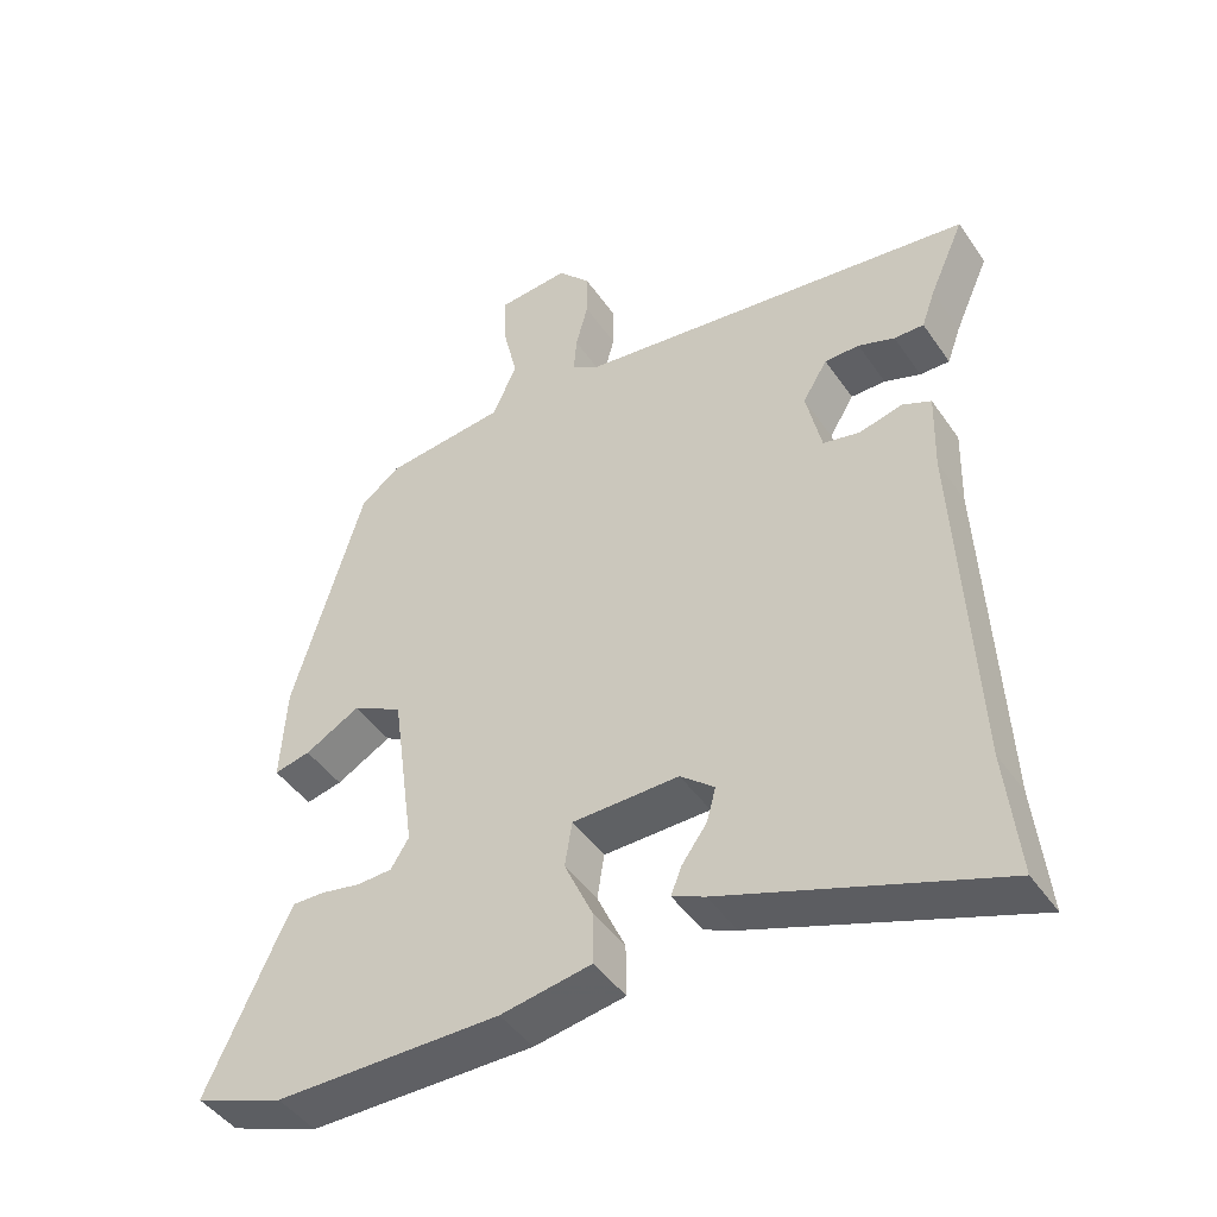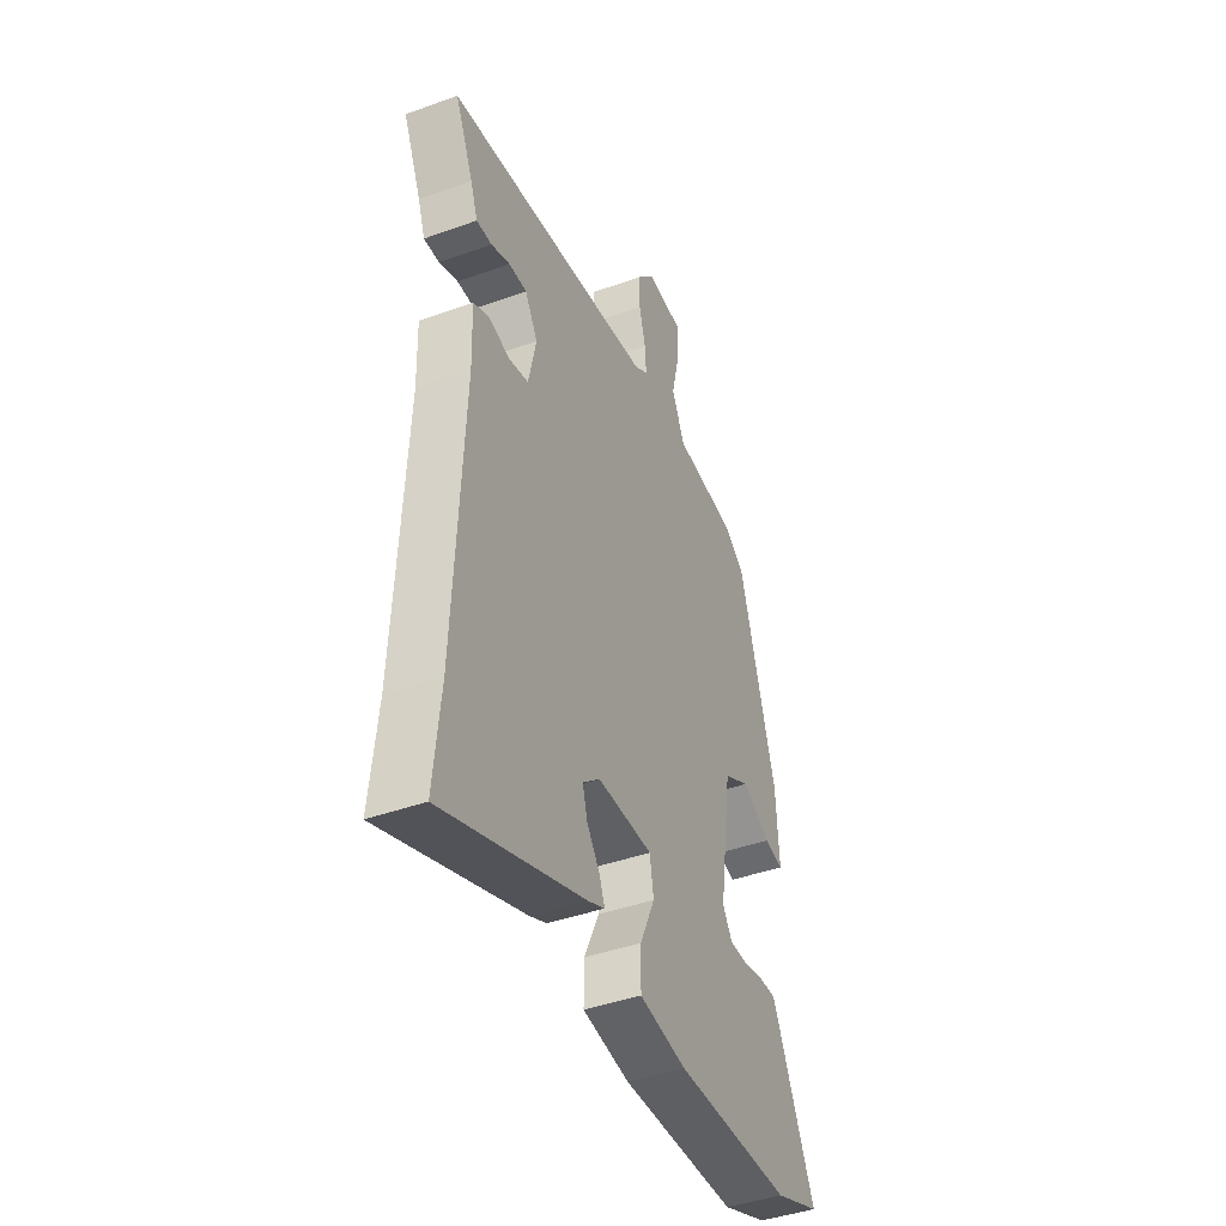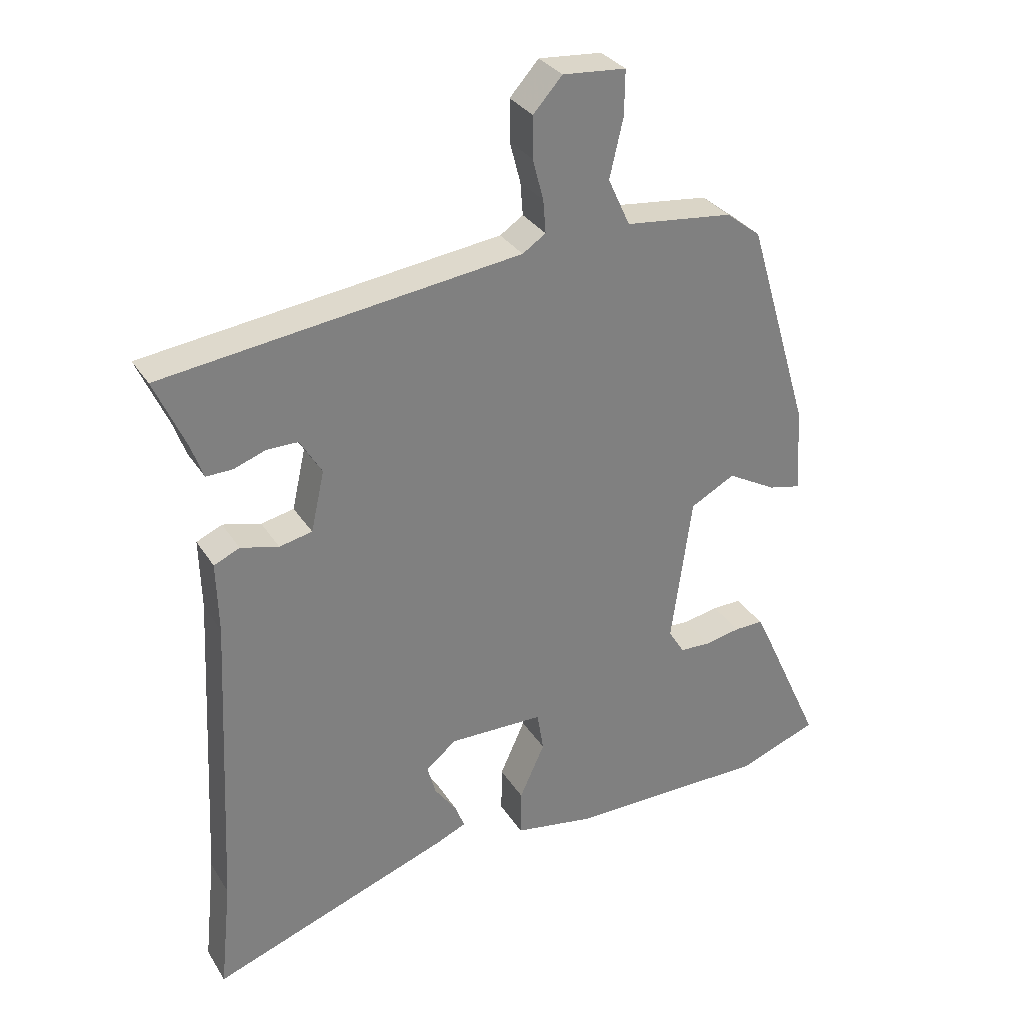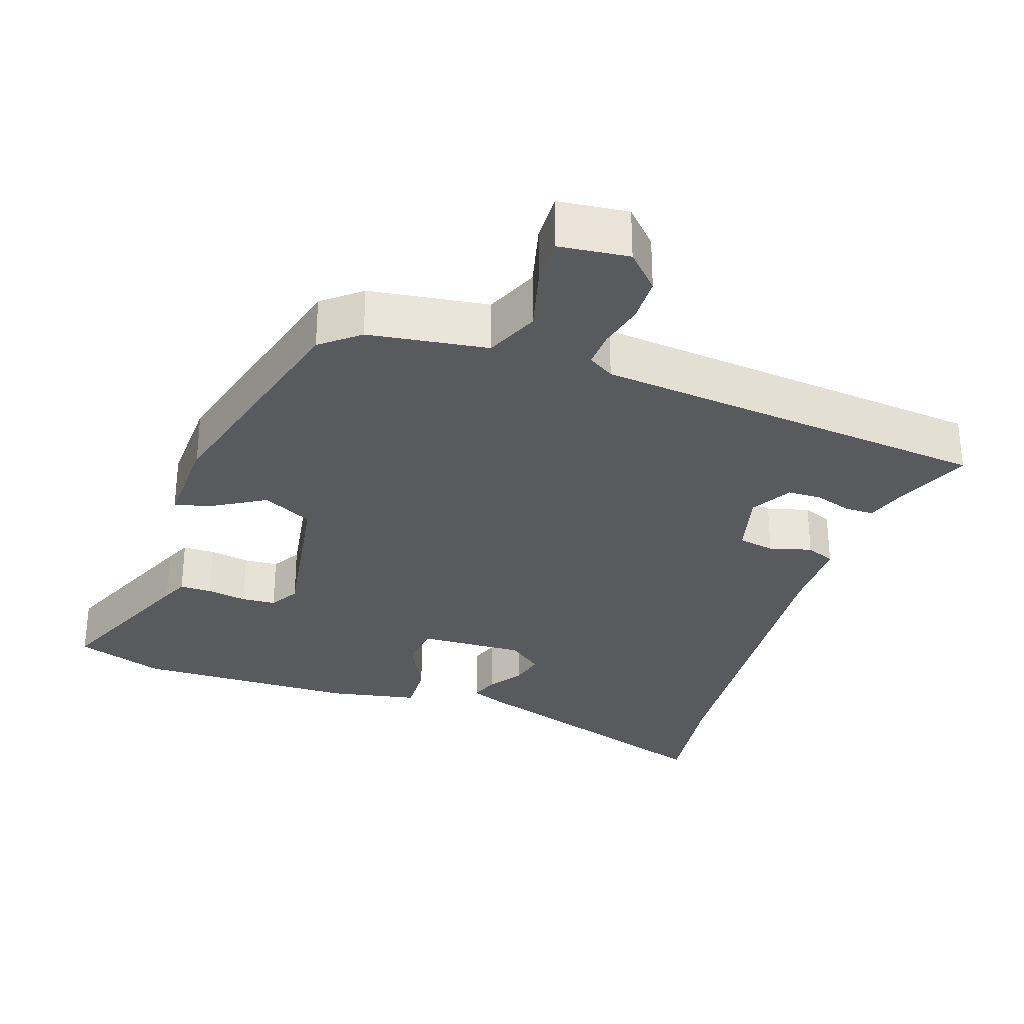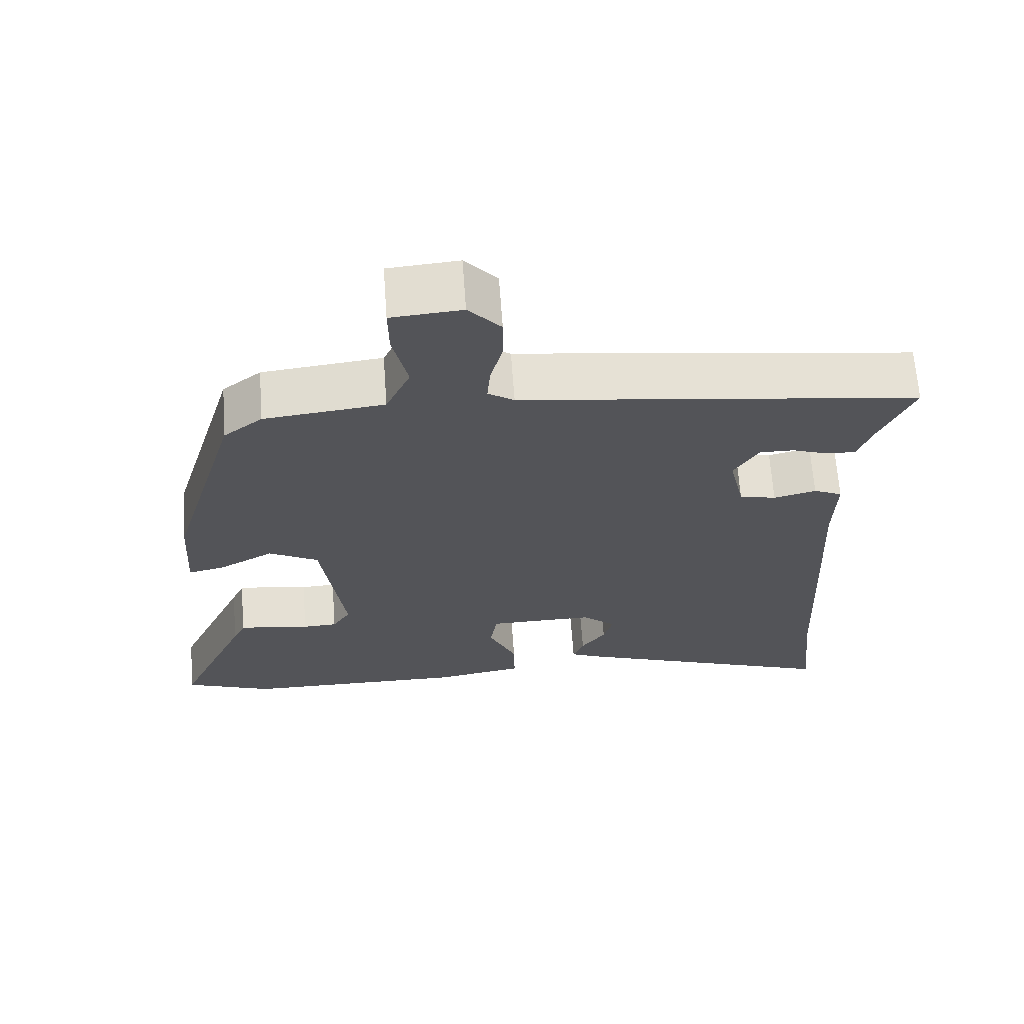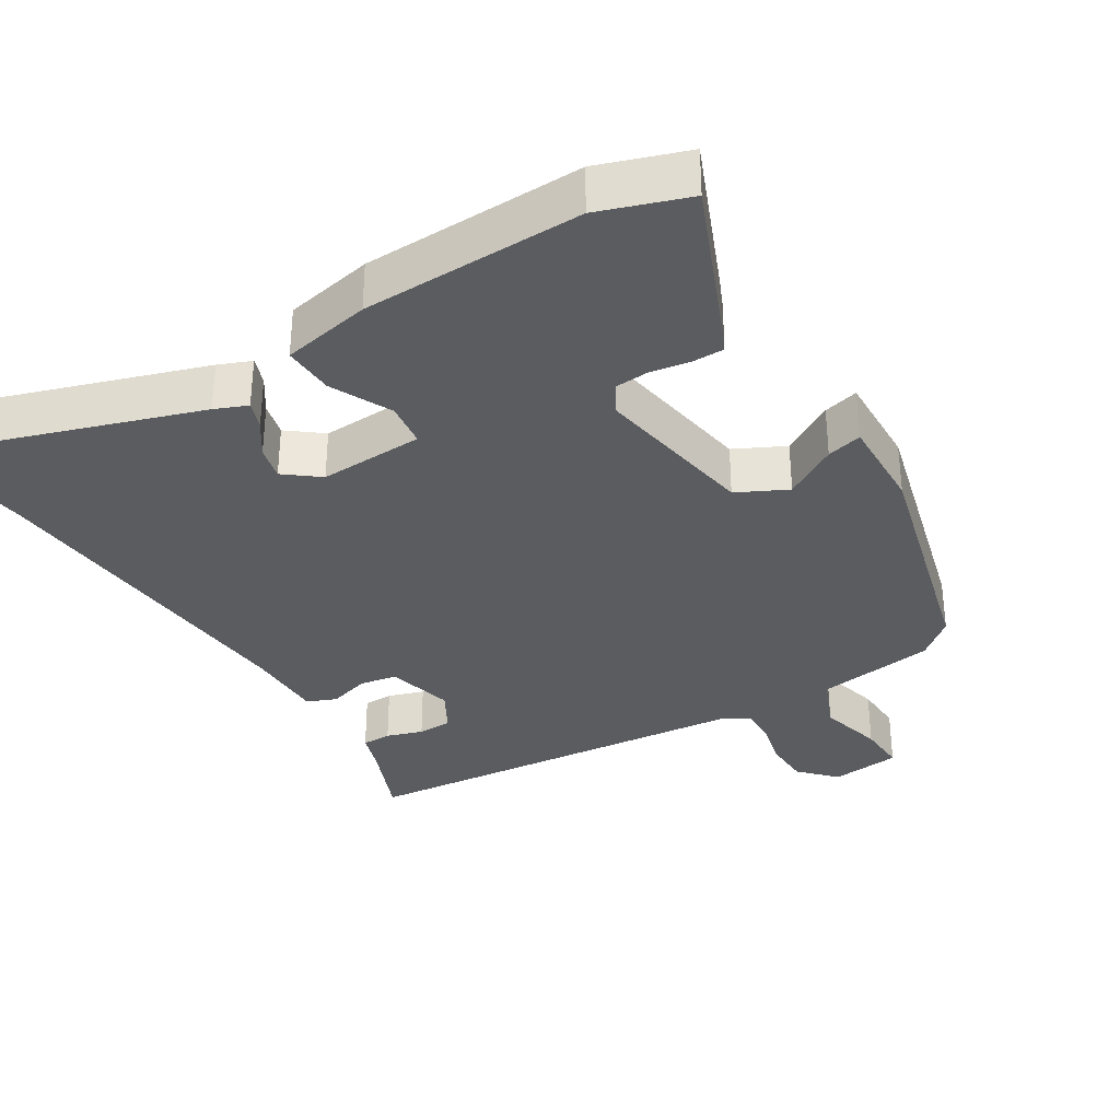
<metadata>
{"format":"obj","ext":"obj","renderer":"f3d","projection":"perspective","resolution":1024,"background":"white","views":[{"elev":-45.2,"azim":32.4,"up":"+Z"},{"elev":-42.3,"azim":113.4,"up":"+Z"},{"elev":31.3,"azim":153.1,"up":"+Z"},{"elev":-30.5,"azim":-17.2,"up":"+Y"},{"elev":65.9,"azim":-4.1,"up":"+Z"},{"elev":-33.9,"azim":-146.8,"up":"+Y"}]}
</metadata>
<code>
v 0.542 0.07 0.46
v 0.494 0.07 0.352
v 0.475 0.07 0.299
v 0.434 0.07 0.3
v 0.384 0.07 0.318
v 0.336 0.07 0.318
v 0.302 0.07 0.262
v 0.323 0.07 0.168
v 0.374 0.07 0.157
v 0.433 0.07 0.172
v 0.473 0.07 0.154
v 0.47 0.07 0.043
v 0.493 0.07 -0.433
v 0.511 0.07 -0.606
v 0.135 0.07 -0.47
v 0.09 0.07 -0.45
v 0.105 0.07 -0.412
v 0.139 0.07 -0.365
v 0.152 0.07 -0.318
v 0.105 0.07 -0.279
v -0.042 0.07 -0.281
v -0.052 0.07 -0.343
v -0.013 0.07 -0.429
v -0.012 0.07 -0.501
v -0.137 0.07 -0.522
v -0.447 0.07 -0.52
v -0.57 0.07 -0.474
v -0.472 0.07 -0.26
v -0.455 0.07 -0.225
v -0.41 0.07 -0.226
v -0.355 0.07 -0.237
v -0.307 0.07 -0.235
v -0.282 0.07 -0.195
v -0.314 0.07 0.036
v -0.383 0.07 0.073
v -0.459 0.07 0.031
v -0.509 0.07 0.02
v -0.501 0.07 0.153
v -0.404 0.07 0.481
v -0.35 0.07 0.523
v -0.183 0.07 0.542
v -0.149 0.07 0.616
v -0.17 0.07 0.707
v -0.171 0.07 0.776
v -0.073 0.07 0.784
v -0.028 0.07 0.734
v -0.028 0.07 0.67
v -0.045 0.07 0.606
v -0.049 0.07 0.555
v -0.013 0.07 0.531
v 0.542 0 0.46
v 0.494 0 0.352
v 0.475 0 0.299
v 0.434 0 0.3
v 0.384 0 0.318
v 0.336 0 0.318
v 0.302 0 0.262
v 0.323 0 0.168
v 0.374 0 0.157
v 0.433 0 0.172
v 0.473 0 0.154
v 0.47 0 0.043
v 0.493 0 -0.433
v 0.511 0 -0.606
v 0.135 0 -0.47
v 0.09 0 -0.45
v 0.105 0 -0.412
v 0.139 0 -0.365
v 0.152 0 -0.318
v 0.105 0 -0.279
v -0.042 0 -0.281
v -0.052 0 -0.343
v -0.013 0 -0.429
v -0.012 0 -0.501
v -0.137 0 -0.522
v -0.447 0 -0.52
v -0.57 0 -0.474
v -0.472 0 -0.26
v -0.455 0 -0.225
v -0.41 0 -0.226
v -0.355 0 -0.237
v -0.307 0 -0.235
v -0.282 0 -0.195
v -0.314 0 0.036
v -0.383 0 0.073
v -0.459 0 0.031
v -0.509 0 0.02
v -0.501 0 0.153
v -0.404 0 0.481
v -0.35 0 0.523
v -0.183 0 0.542
v -0.149 0 0.616
v -0.17 0 0.707
v -0.171 0 0.776
v -0.073 0 0.784
v -0.028 0 0.734
v -0.028 0 0.67
v -0.045 0 0.606
v -0.049 0 0.555
v -0.013 0 0.531
f 45 46 47 48
f 45 48 49
f 42 43 44 45
f 42 45 49
f 41 42 49 50
f 35 36 37 38
f 34 35 38 39
f 28 29 30 31
f 28 31 32
f 27 28 32
f 26 27 32
f 25 26 32 33
f 22 23 24 25
f 21 22 25 33
f 15 16 17 18
f 13 14 15 18
f 12 13 18 19
f 9 10 11 12
f 8 9 12 19
f 7 8 19 20
f 2 3 4 5
f 2 5 6
f 1 2 6
f 50 1 6
f 41 50 6 7
f 34 39 40 41
f 21 33 34 41
f 7 20 21 41
f 98 97 96 95
f 99 98 95
f 95 94 93 92
f 99 95 92
f 100 99 92 91
f 88 87 86 85
f 89 88 85 84
f 81 80 79 78
f 82 81 78
f 82 78 77
f 82 77 76
f 83 82 76 75
f 75 74 73 72
f 83 75 72 71
f 68 67 66 65
f 68 65 64 63
f 69 68 63 62
f 62 61 60 59
f 69 62 59 58
f 70 69 58 57
f 55 54 53 52
f 56 55 52
f 56 52 51
f 56 51 100
f 57 56 100 91
f 91 90 89 84
f 91 84 83 71
f 91 71 70 57
f 1 51 52 2
f 2 52 53 3
f 3 53 54 4
f 4 54 55 5
f 5 55 56 6
f 6 56 57 7
f 7 57 58 8
f 8 58 59 9
f 9 59 60 10
f 10 60 61 11
f 11 61 62 12
f 12 62 63 13
f 13 63 64 14
f 14 64 65 15
f 15 65 66 16
f 16 66 67 17
f 17 67 68 18
f 18 68 69 19
f 19 69 70 20
f 20 70 71 21
f 21 71 72 22
f 22 72 73 23
f 23 73 74 24
f 24 74 75 25
f 25 75 76 26
f 26 76 77 27
f 27 77 78 28
f 28 78 79 29
f 29 79 80 30
f 30 80 81 31
f 31 81 82 32
f 32 82 83 33
f 33 83 84 34
f 34 84 85 35
f 35 85 86 36
f 36 86 87 37
f 37 87 88 38
f 38 88 89 39
f 39 89 90 40
f 40 90 91 41
f 41 91 92 42
f 42 92 93 43
f 43 93 94 44
f 44 94 95 45
f 45 95 96 46
f 46 96 97 47
f 47 97 98 48
f 48 98 99 49
f 49 99 100 50
f 50 100 51 1

</code>
